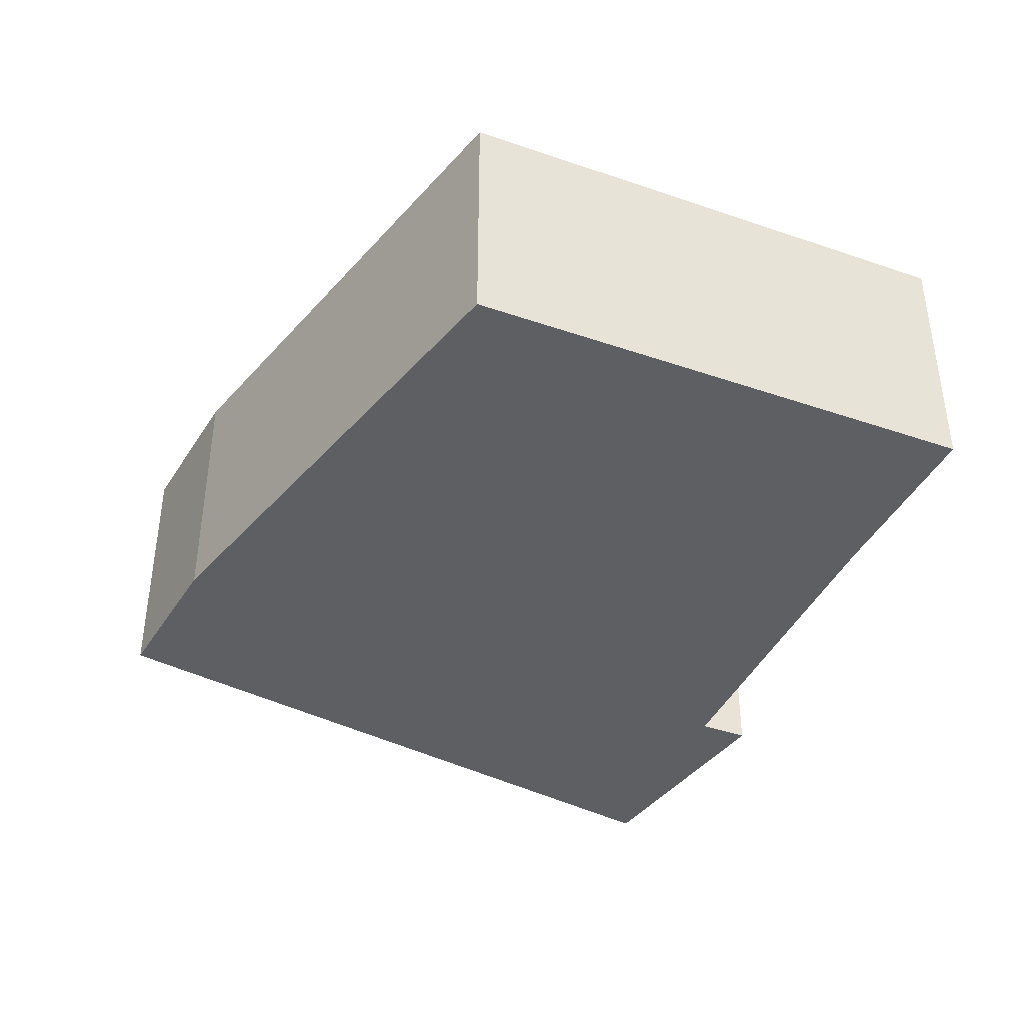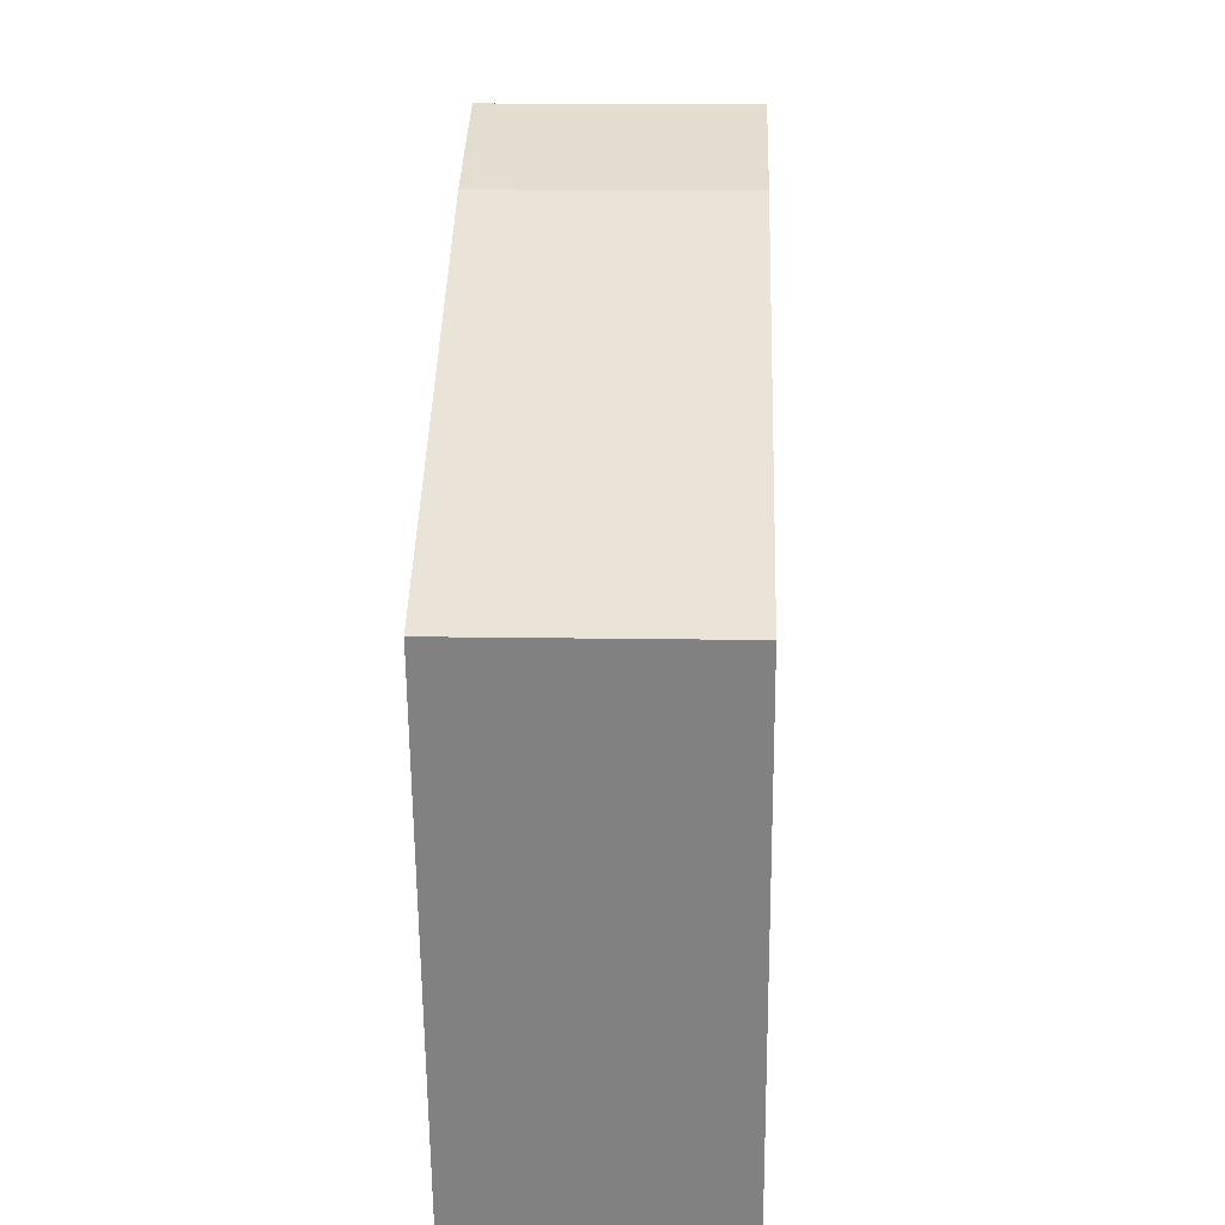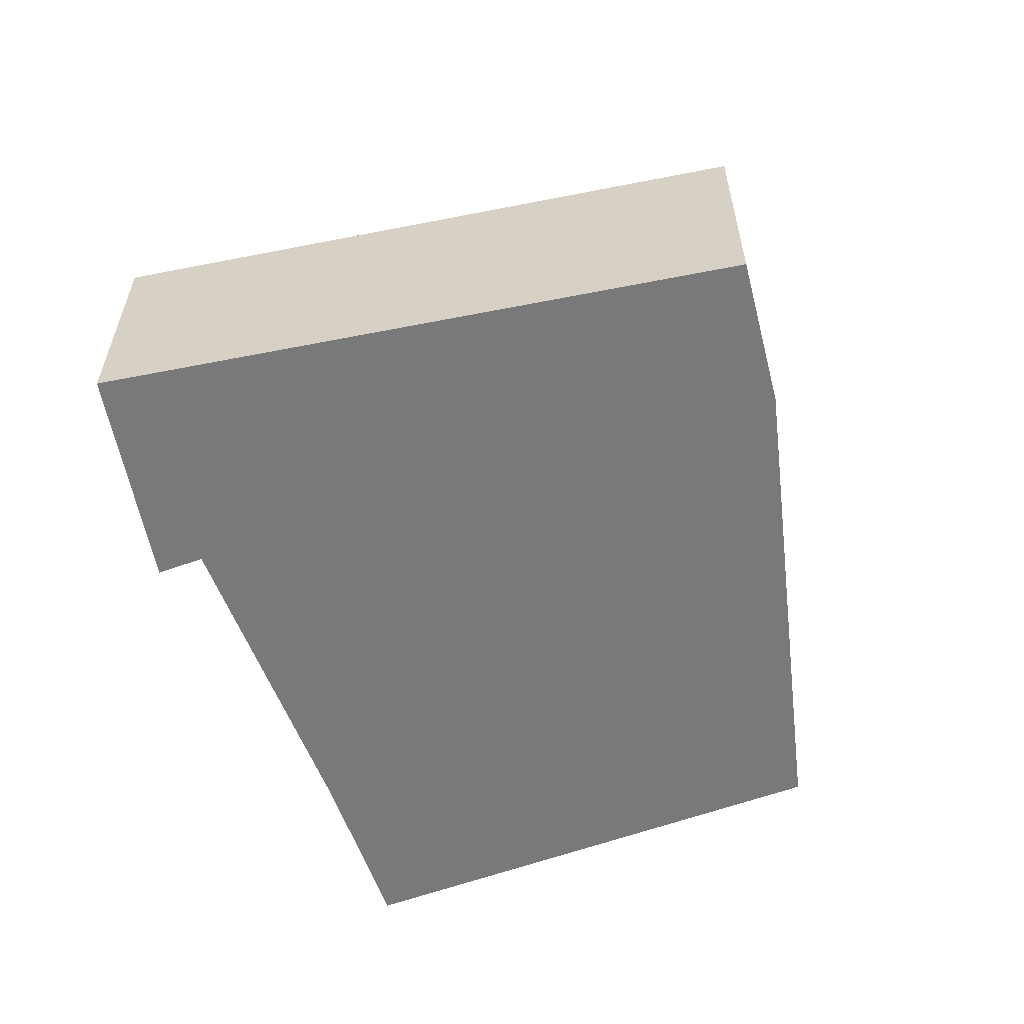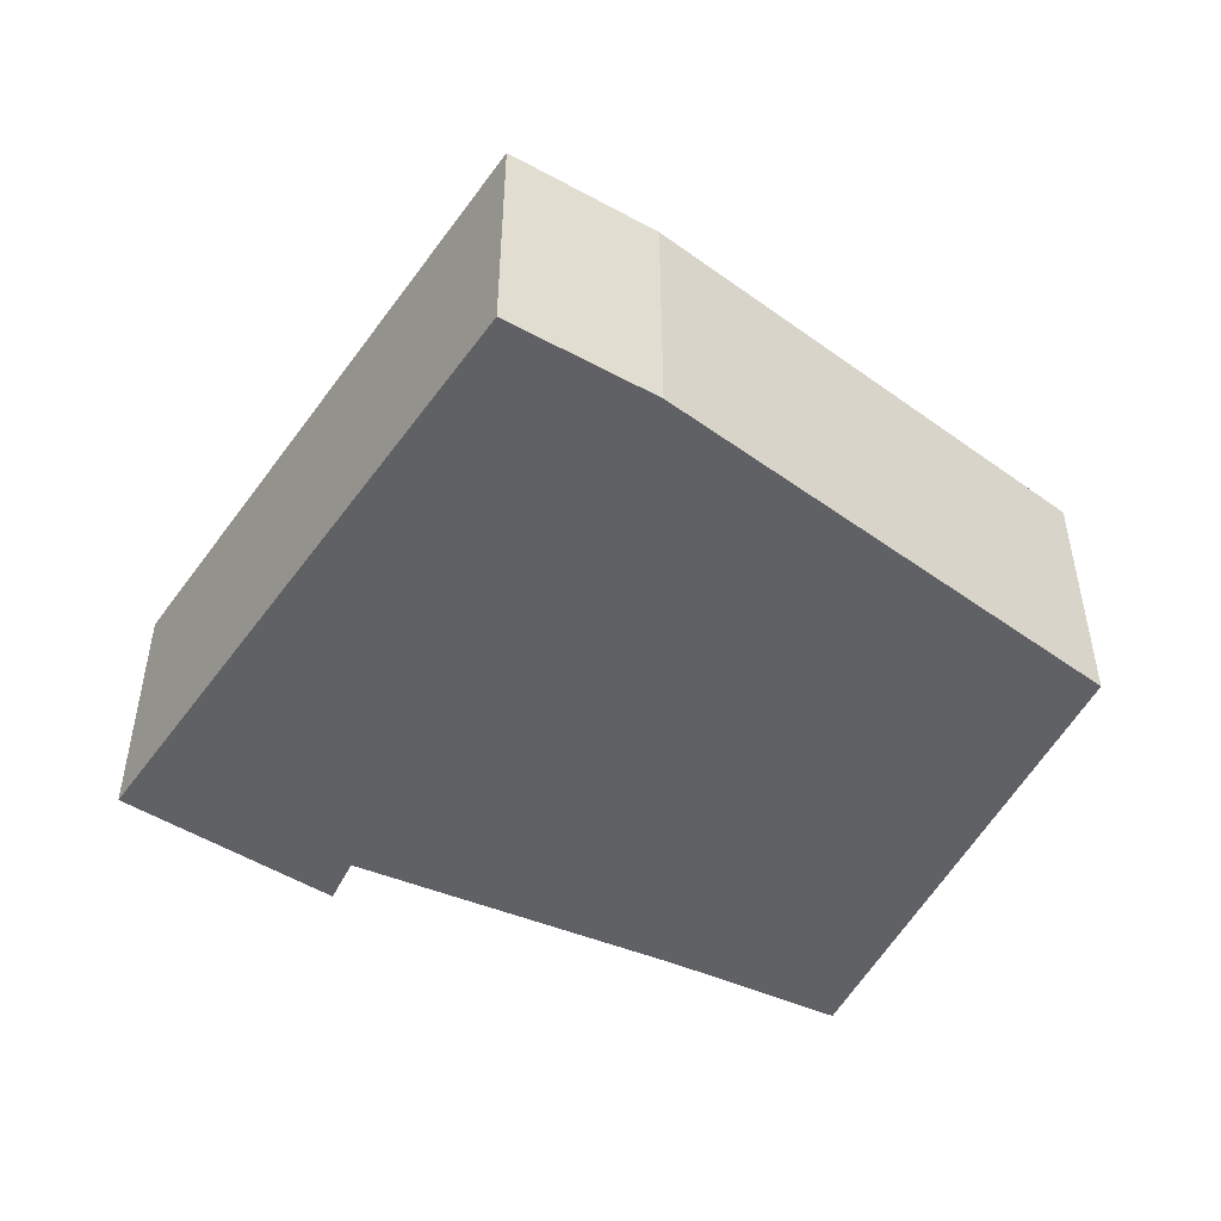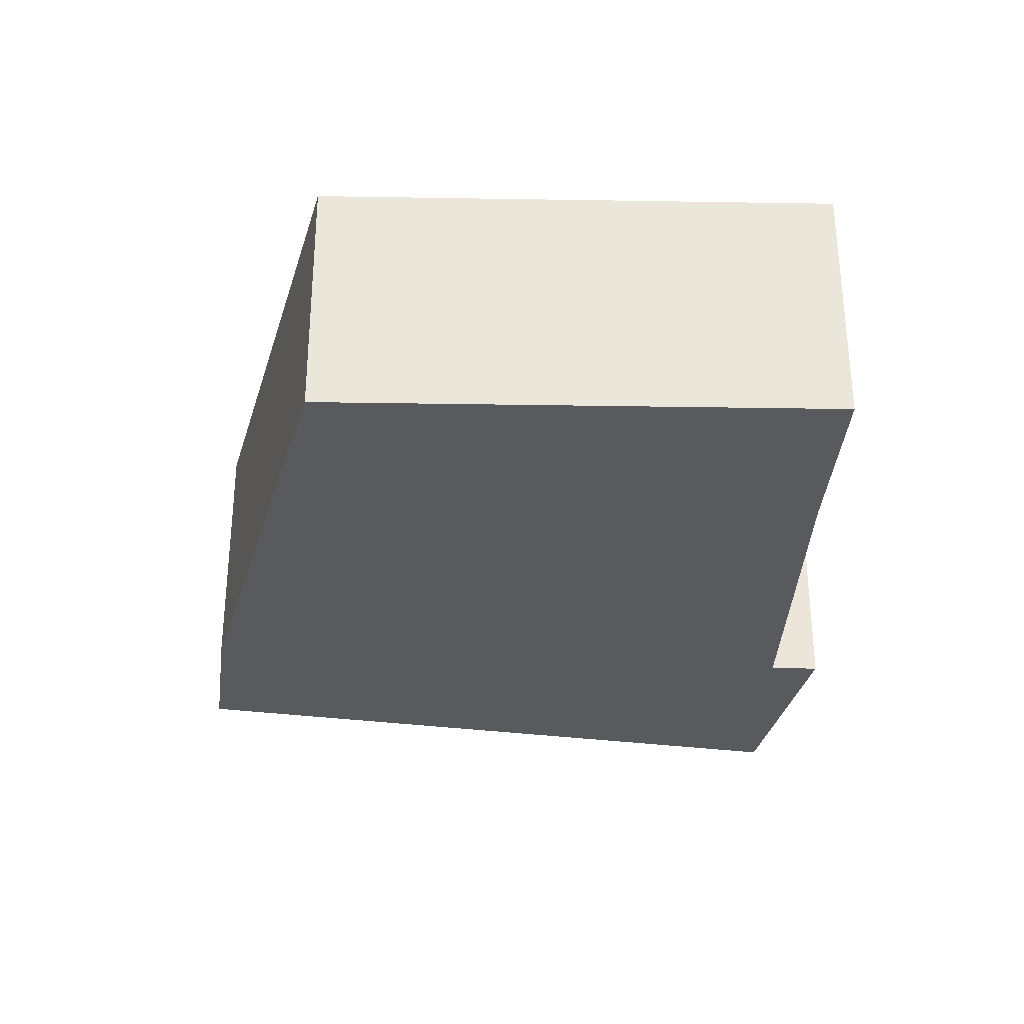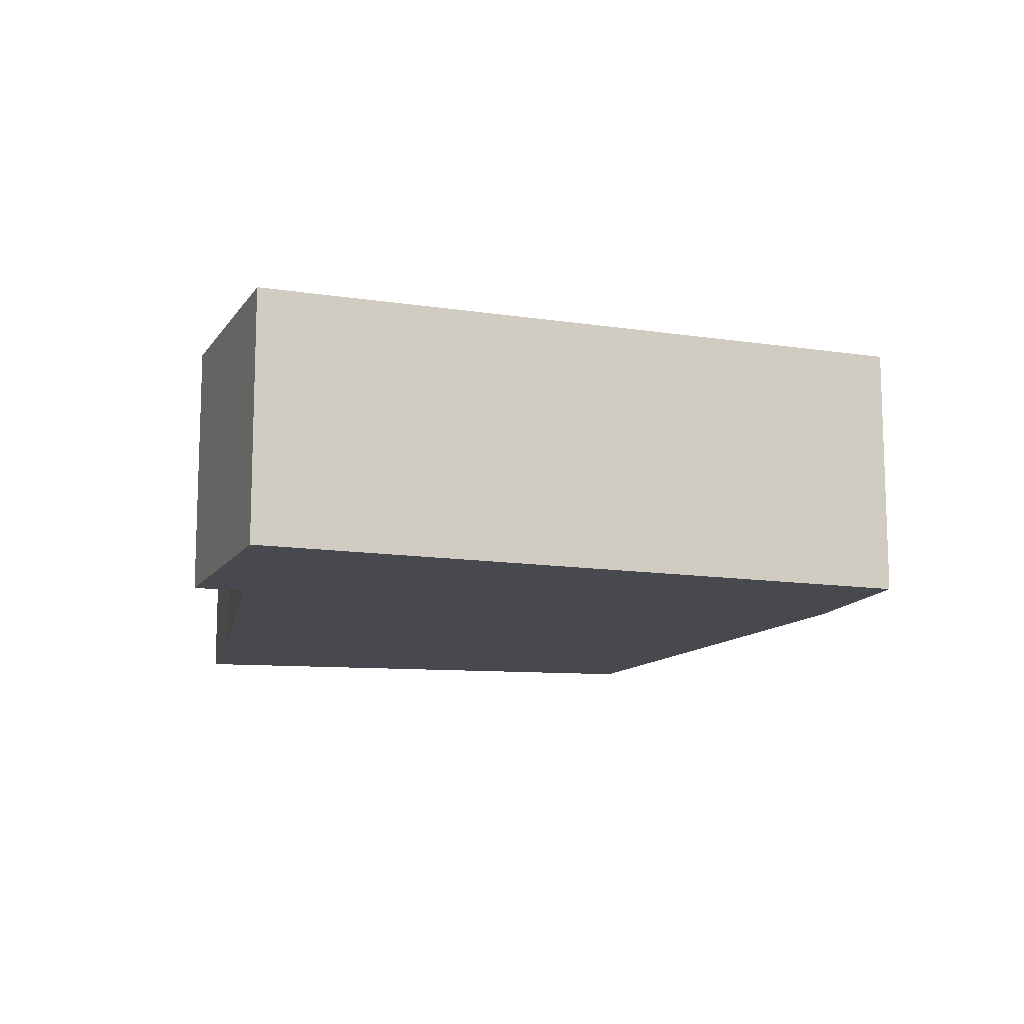
<metadata>
{"format":"obj","ext":"obj","renderer":"f3d","projection":"perspective","resolution":1024,"background":"white","views":[{"elev":-40.4,"azim":81.1,"up":"+Y"},{"elev":15.3,"azim":92.0,"up":"+Z"},{"elev":-57.9,"azim":-55.0,"up":"+Y"},{"elev":-48.4,"azim":-10.7,"up":"+Y"},{"elev":-31.4,"azim":102.7,"up":"+Y"},{"elev":-12.6,"azim":-86.3,"up":"+Y"}]}
</metadata>
<code>
v  13.58 3.895 4.922
v  3.555 3.895 -0.778
v  6.75 3.895 8.587
v  8.809 3.895 -2.104
v  13.05 3.895 2.786
v  9.219 3.895 -2.221
v  10.7 3.895 -2.643
v  11.63 3.895 -2.91
v  6.465 3.895 8.74
v  4.035 3.895 9.304
v  4.164 3.895 9.601
v  0 3.895 2.385e-16
v  3.358 3.895 -1.538
v  11.63 1.782e-16 -2.91
v  9.219 1.36e-16 -2.221
v  8.809 1.288e-16 -2.104
v  10.7 1.618e-16 -2.643
v  3.555 4.764e-17 -0.778
v  3.358 9.418e-17 -1.538
v  13.05 -1.706e-16 2.786
v  13.58 -3.014e-16 4.922
v  0 0 0
v  4.035 -5.697e-16 9.304
v  4.164 -5.879e-16 9.601
v  6.465 -5.352e-16 8.74
v  6.75 -5.258e-16 8.587
g defaultobject
f 1 2 3
f 2 1 4
f 4 1 5
f 4 5 6
f 6 5 7
f 7 5 8
f 9 10 11
f 10 9 12
f 12 9 3
f 12 3 2
f 12 2 13
f 14 7 8
f 7 14 6
f 6 14 4
f 4 14 15
f 4 15 16
f 15 14 17
f 16 2 4
f 2 16 18
f 18 13 2
f 13 18 19
f 5 14 8
f 14 5 1
f 14 1 20
f 20 1 21
f 19 12 13
f 12 19 22
f 22 10 12
f 10 22 23
f 10 23 11
f 11 23 24
f 24 9 11
f 9 24 25
f 25 3 9
f 3 25 1
f 1 25 21
f 21 25 26
f 23 25 24
f 25 23 22
f 25 22 26
f 26 22 21
f 21 22 18
f 18 22 19
f 18 20 21
f 20 18 16
f 20 16 15
f 20 15 17
f 20 17 14

</code>
